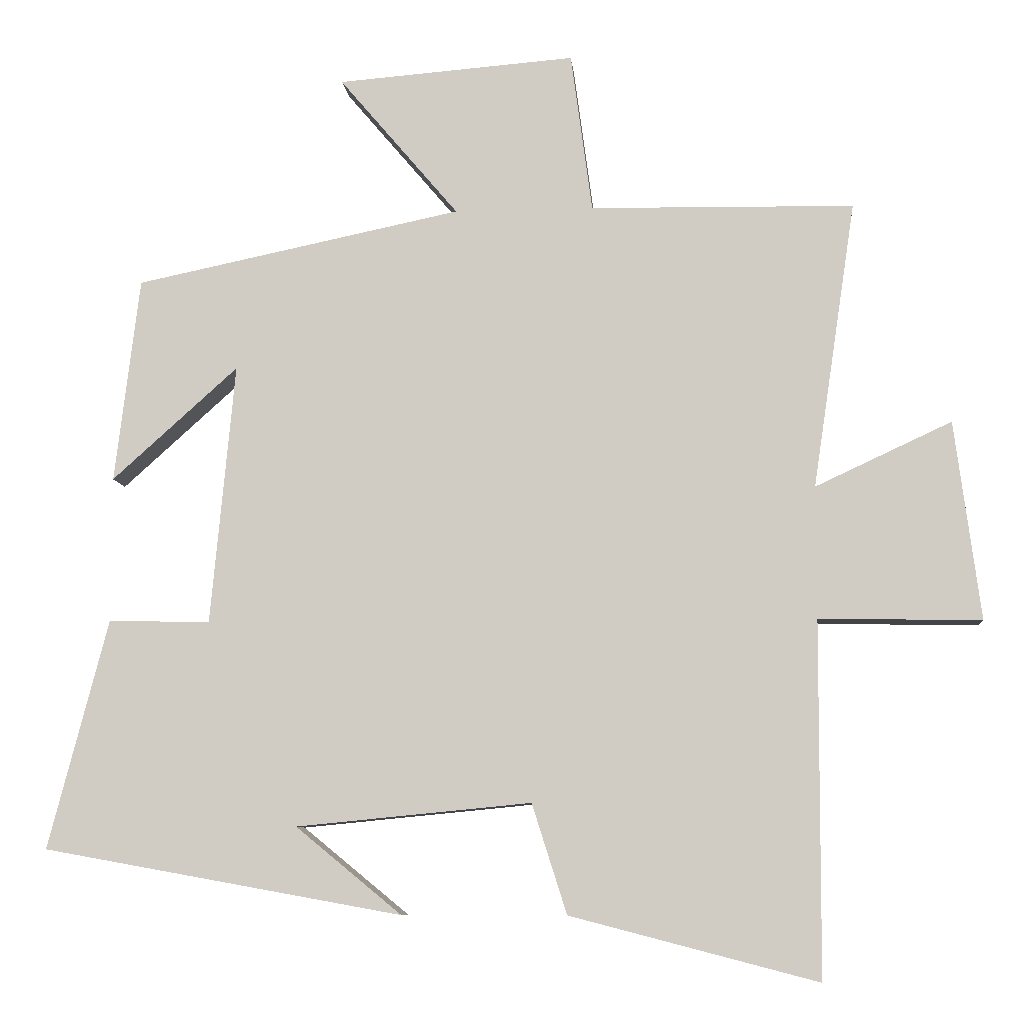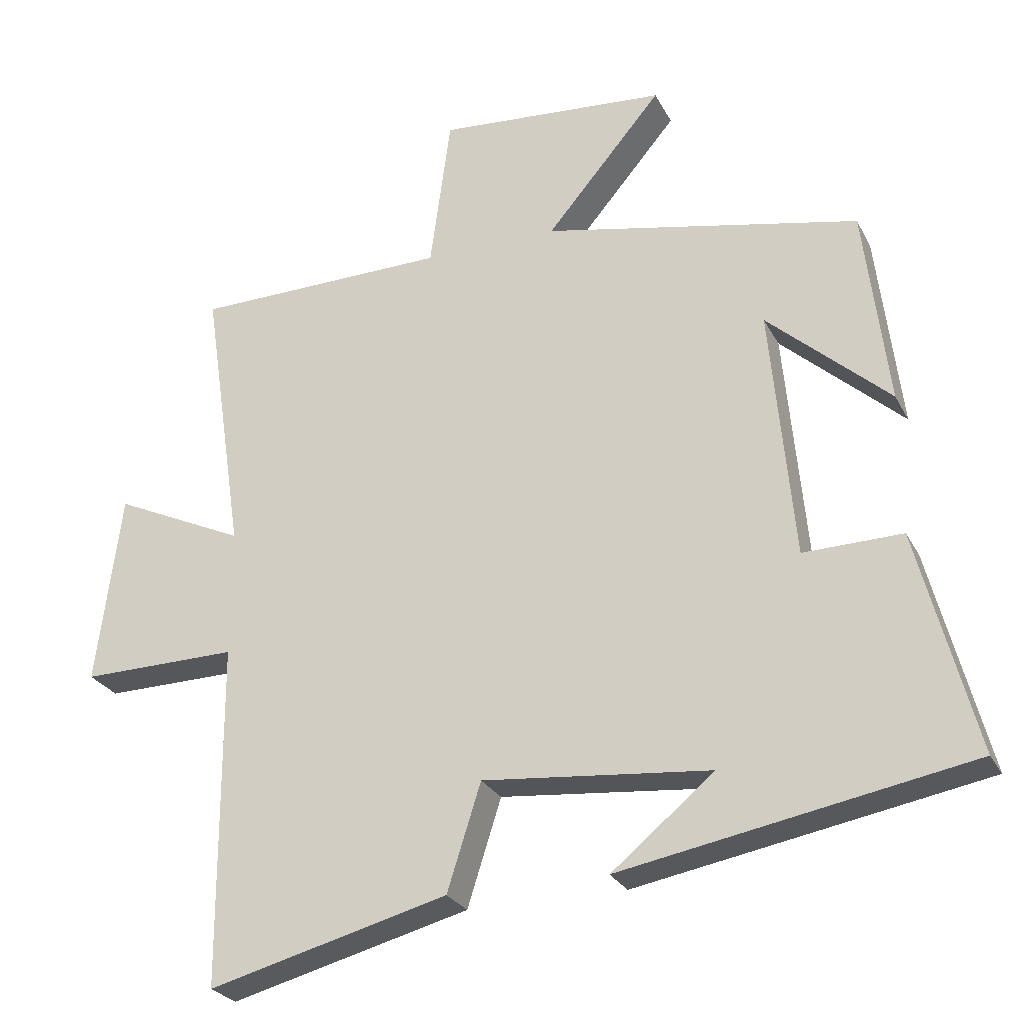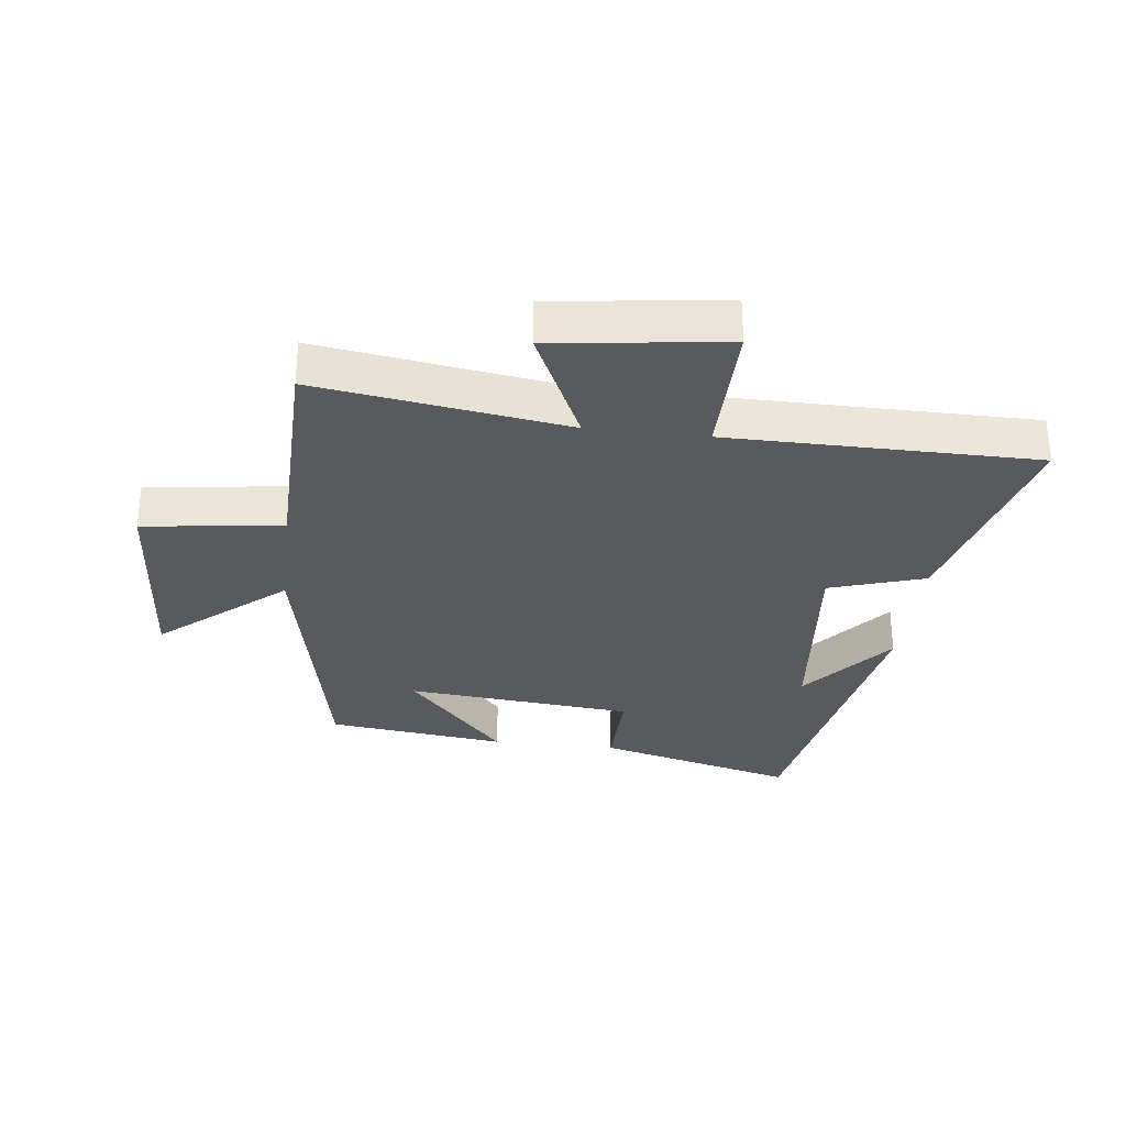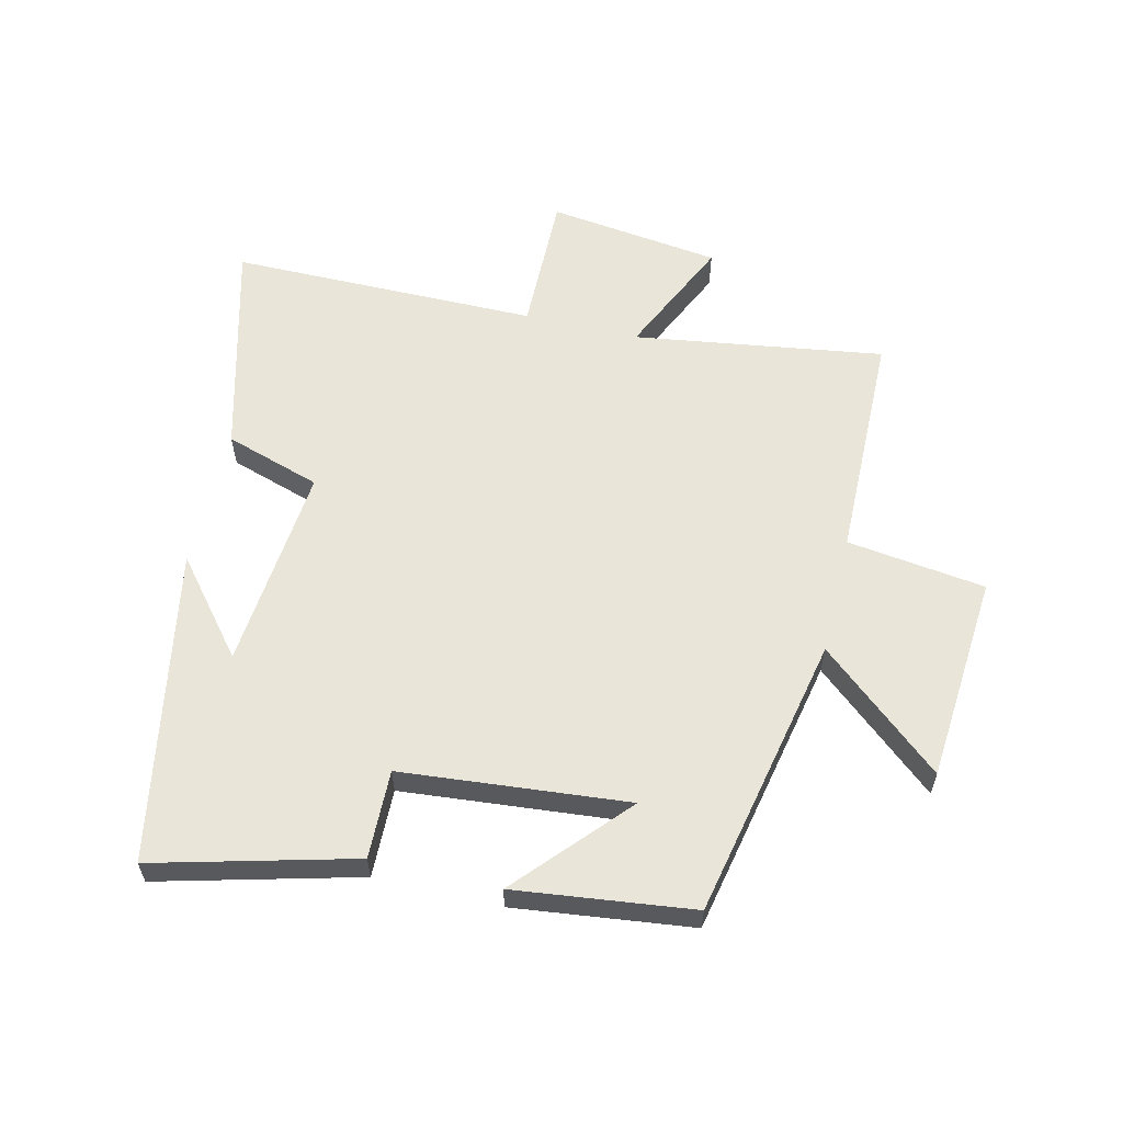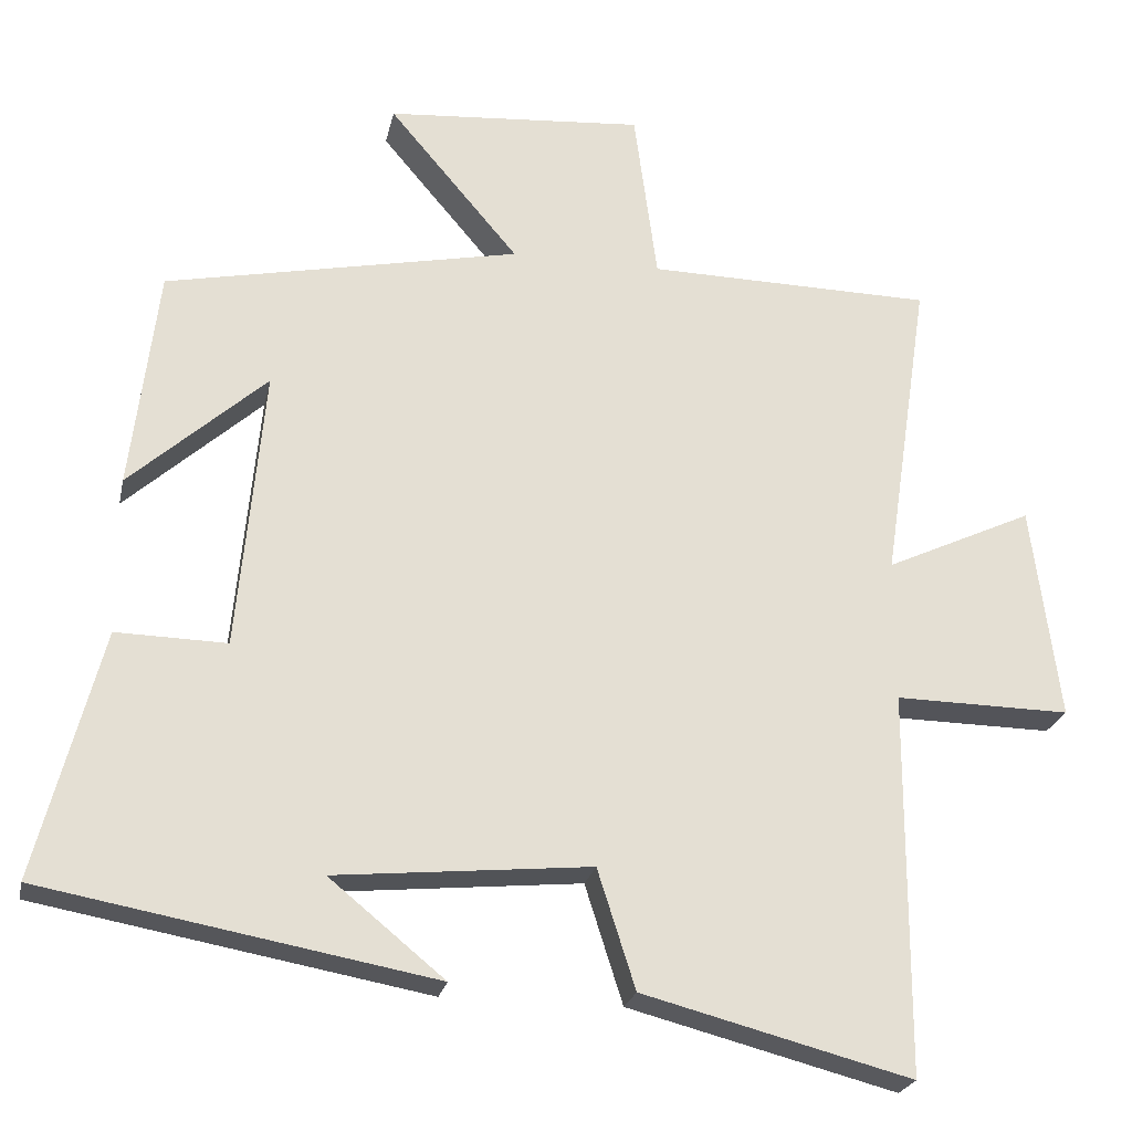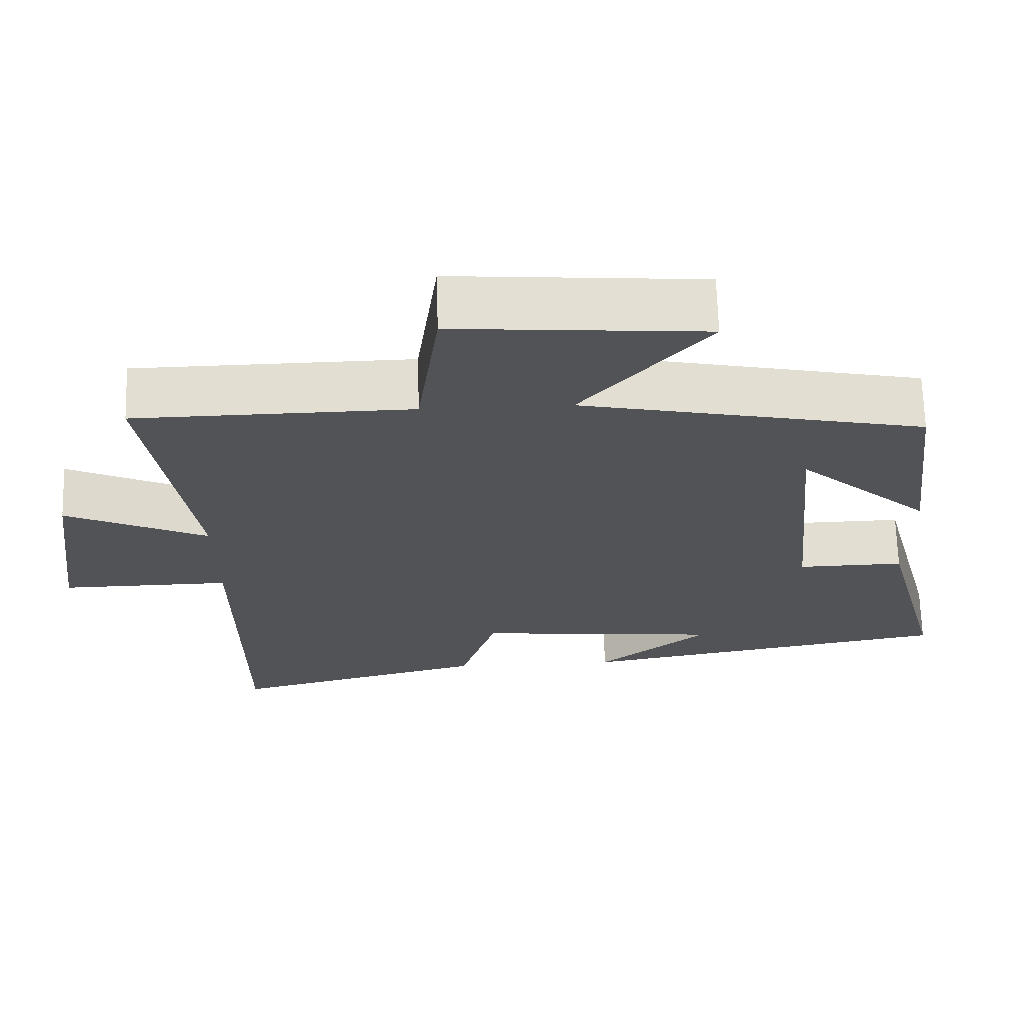
<metadata>
{"format":"obj","ext":"obj","renderer":"f3d","projection":"perspective","resolution":1024,"background":"white","views":[{"elev":-8.3,"azim":5.3,"up":"+Z"},{"elev":-26.3,"azim":-157.7,"up":"+Z"},{"elev":-30.9,"azim":83.2,"up":"+Y"},{"elev":59.7,"azim":-76.6,"up":"+Y"},{"elev":-23.7,"azim":-11.8,"up":"+Z"},{"elev":67.6,"azim":178.4,"up":"+Z"}]}
</metadata>
<code>
v -0.465 0.07 0.405
v -0.006 0.07 0.5
v -0.174 0.07 0.698
v 0.16 0.07 0.724
v 0.19 0.07 0.5
v 0.56 0.07 0.494
v 0.5 0.07 0.092
v 0.691 0.07 0.181
v 0.727 0.07 -0.097
v 0.5 0.07 -0.094
v 0.498 0.07 -0.59
v 0.151 0.07 -0.5
v 0.102 0.07 -0.346
v -0.228 0.07 -0.378
v -0.079 0.07 -0.5
v -0.584 0.07 -0.409
v -0.5 0.07 -0.087
v -0.357 0.07 -0.09
v -0.323 0.07 0.276
v -0.5 0.07 0.117
v -0.465 0 0.405
v -0.006 0 0.5
v -0.174 0 0.698
v 0.16 0 0.724
v 0.19 0 0.5
v 0.56 0 0.494
v 0.5 0 0.092
v 0.691 0 0.181
v 0.727 0 -0.097
v 0.5 0 -0.094
v 0.498 0 -0.59
v 0.151 0 -0.5
v 0.102 0 -0.346
v -0.228 0 -0.378
v -0.079 0 -0.5
v -0.584 0 -0.409
v -0.5 0 -0.087
v -0.357 0 -0.09
v -0.323 0 0.276
v -0.5 0 0.117
f 19 20 1
f 16 17 18
f 14 15 16
f 13 14 16 18
f 10 11 12 13
f 10 13 18 19
f 7 8 9 10
f 5 6 7
f 5 7 10 19
f 2 3 4 5
f 1 2 5 19
f 21 40 39
f 38 37 36
f 36 35 34
f 38 36 34 33
f 33 32 31 30
f 39 38 33 30
f 30 29 28 27
f 27 26 25
f 39 30 27 25
f 25 24 23 22
f 39 25 22 21
f 1 21 22 2
f 2 22 23 3
f 3 23 24 4
f 4 24 25 5
f 5 25 26 6
f 6 26 27 7
f 7 27 28 8
f 8 28 29 9
f 9 29 30 10
f 10 30 31 11
f 11 31 32 12
f 12 32 33 13
f 13 33 34 14
f 14 34 35 15
f 15 35 36 16
f 16 36 37 17
f 17 37 38 18
f 18 38 39 19
f 19 39 40 20
f 20 40 21 1

</code>
